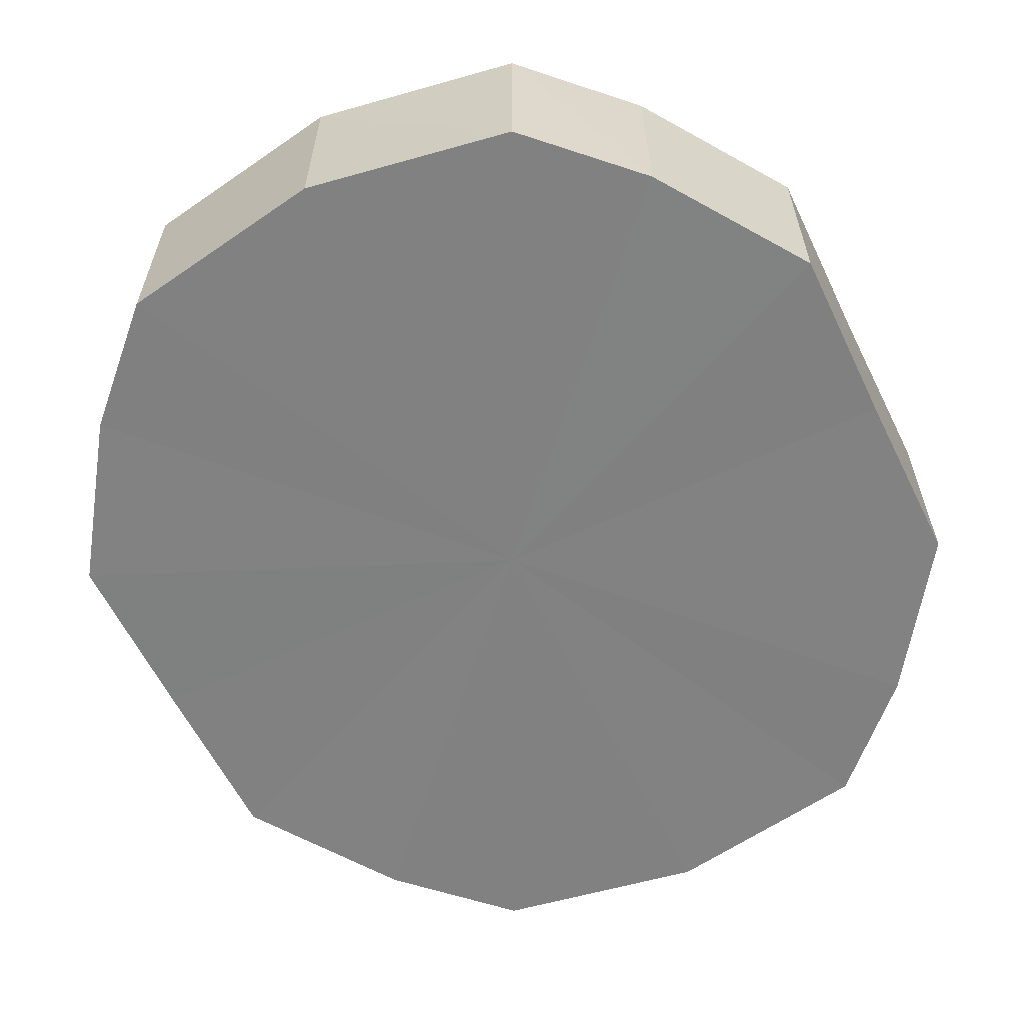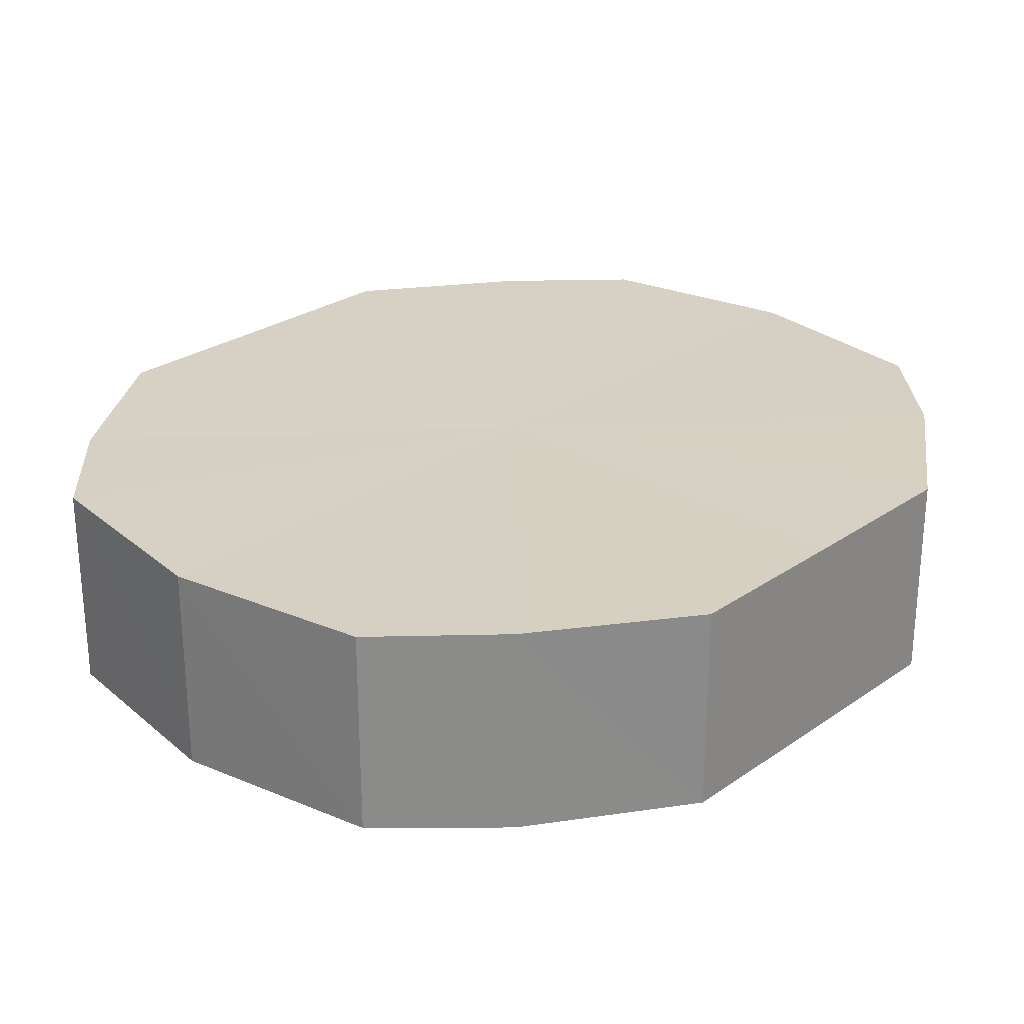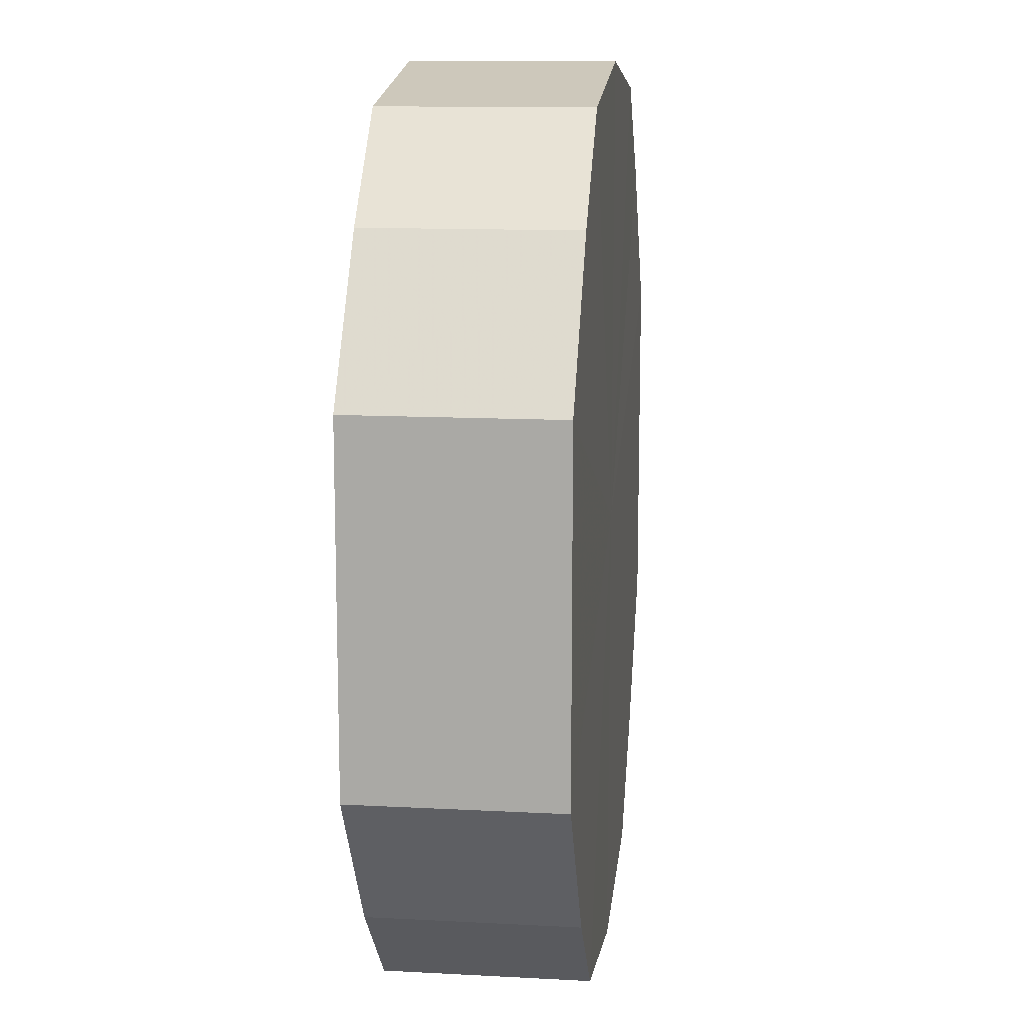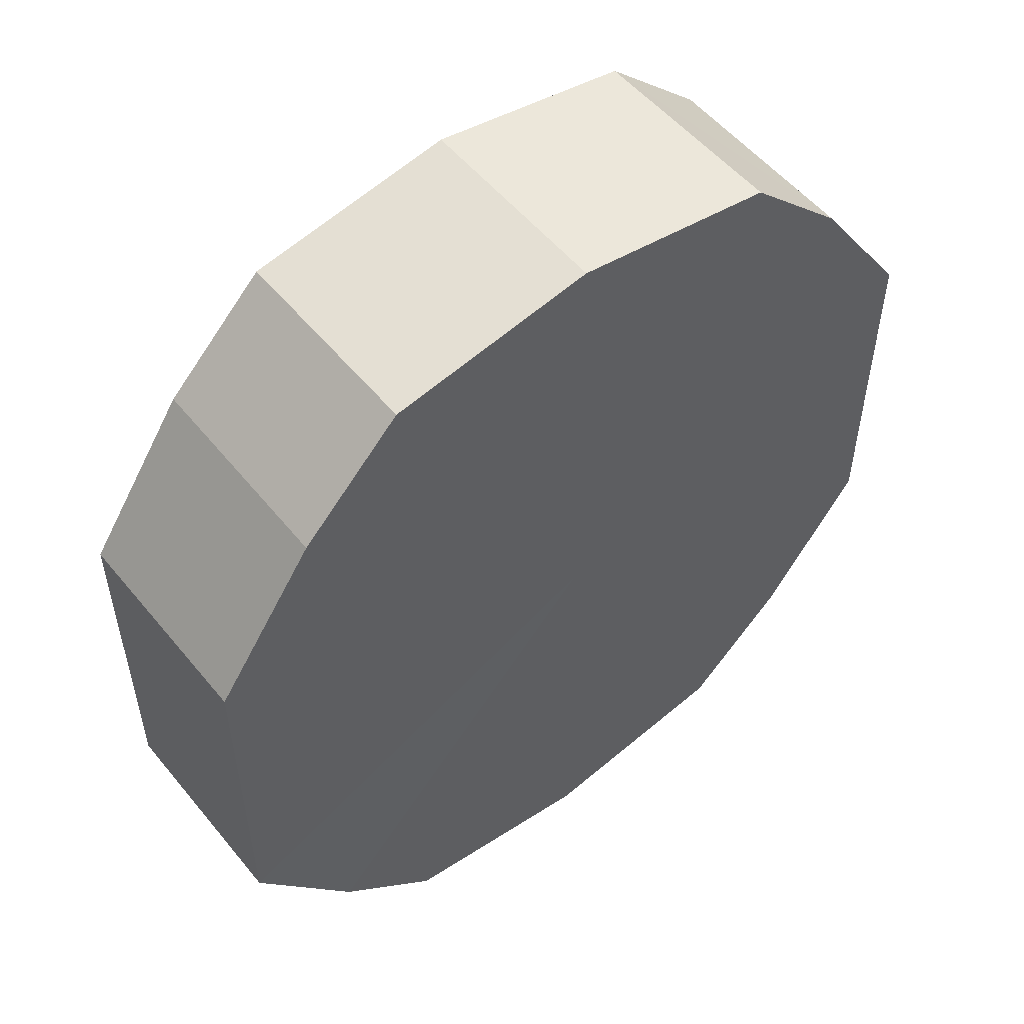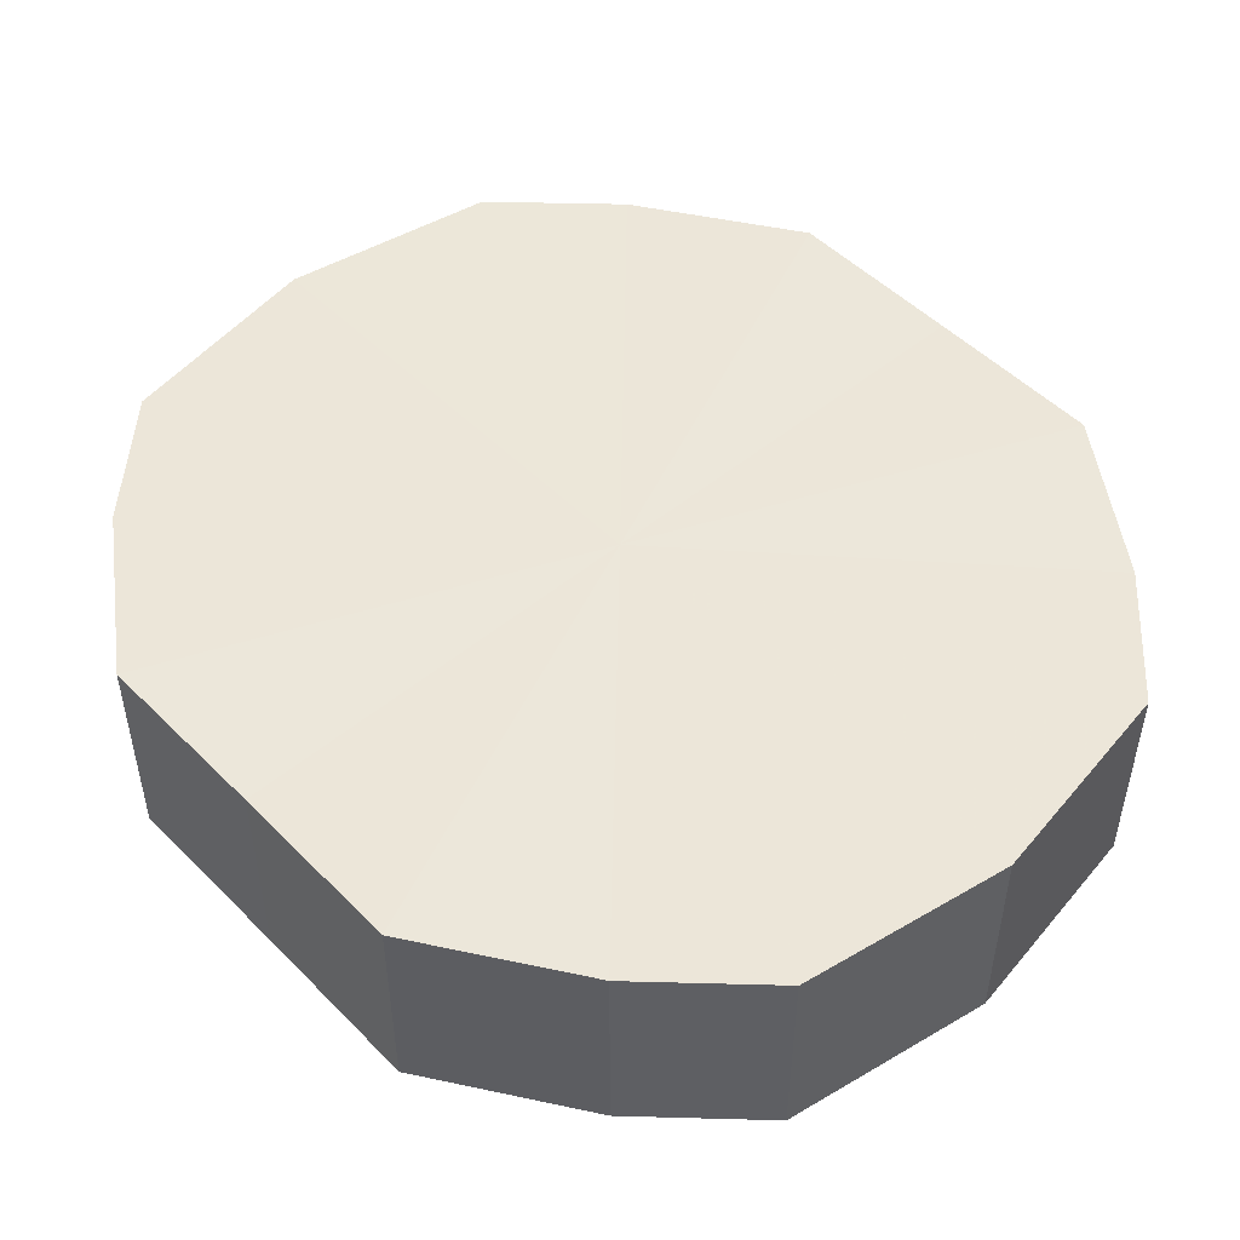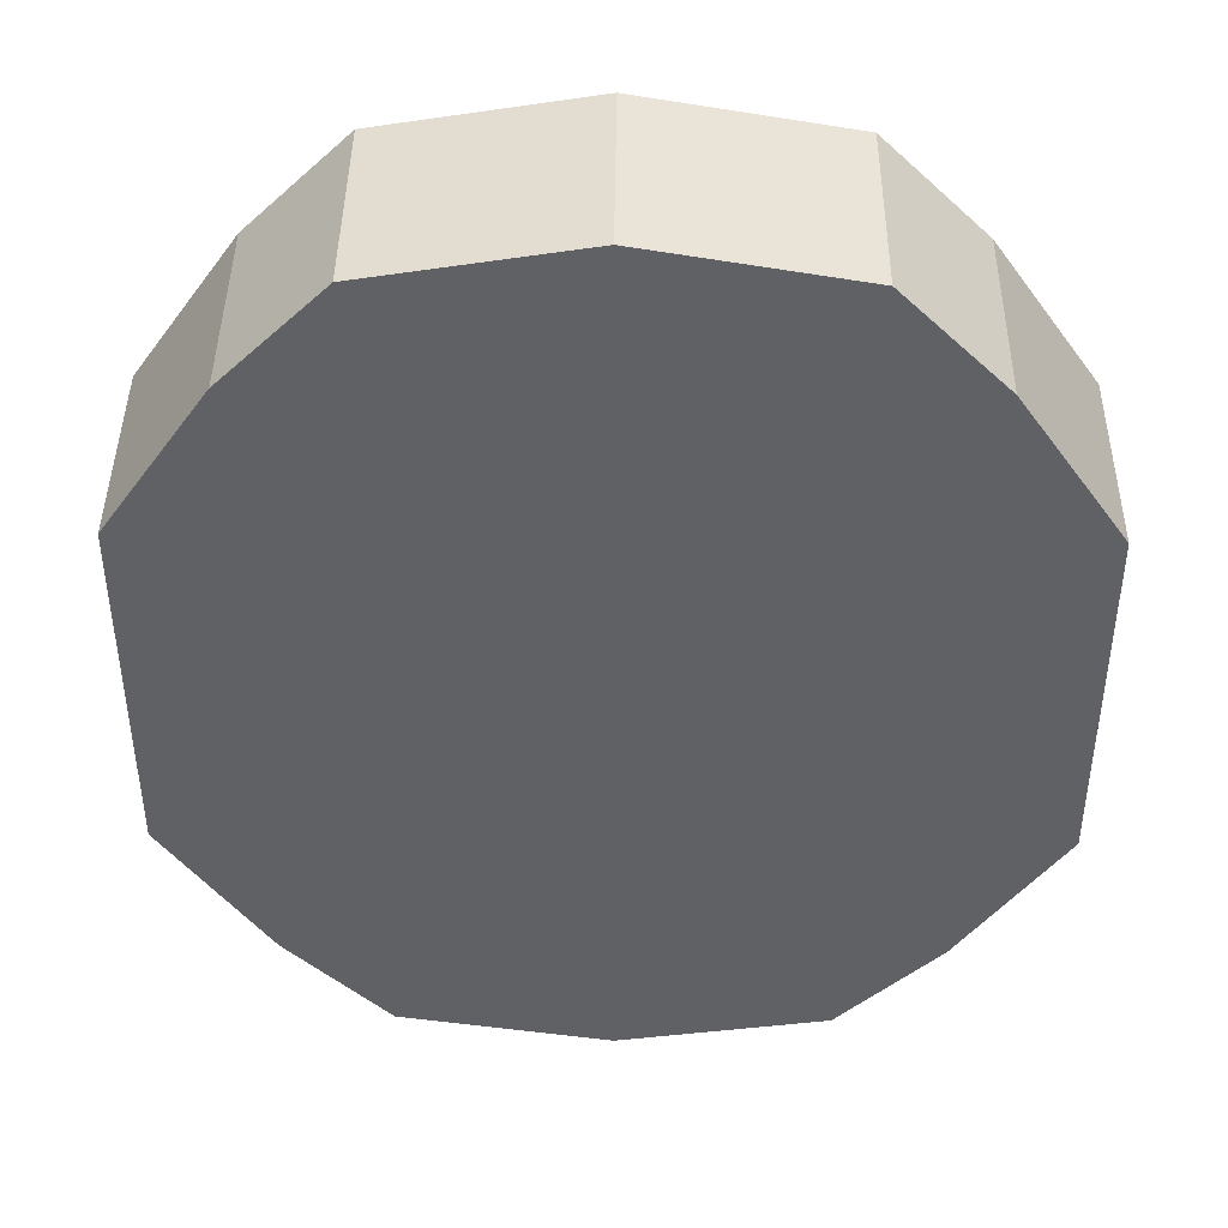
<metadata>
{"format":"obj","ext":"obj","renderer":"f3d","projection":"perspective","resolution":1024,"background":"white","views":[{"elev":-60.5,"azim":-154.2,"up":"+Y"},{"elev":26.6,"azim":-137.1,"up":"+Y"},{"elev":12.9,"azim":-82.9,"up":"+Z"},{"elev":54.1,"azim":141.6,"up":"+Z"},{"elev":49.7,"azim":137.6,"up":"+Y"},{"elev":42.9,"azim":0.7,"up":"+Z"}]}
</metadata>
<code>
o 1758
v 2229 1871 7.635
v 2229 1871 7.652
v 2229 1871 7.635
v 2229 1871 7.666
v 2229 1871 7.652
v 2229 1871 7.617
v 2229 1871 7.617
v 2229 1871 7.676
v 2229 1871 7.666
v 2229 1871 7.603
v 2229 1871 7.603
v 2229 1871 7.68
v 2229 1871 7.676
v 2229 1871 7.593
v 2229 1871 7.593
v 2229 1871 7.676
v 2229 1871 7.68
v 2229 1871 7.589
v 2229 1871 7.589
v 2229 1871 7.666
v 2229 1871 7.676
v 2229 1871 7.593
v 2229 1871 7.593
v 2229 1871 7.652
v 2229 1871 7.666
v 2229 1871 7.603
v 2229 1871 7.603
v 2229 1871 7.635
v 2229 1871 7.652
v 2229 1871 7.617
v 2229 1871 7.617
v 2229 1871 7.635
v 2229 1871 7.635
v 2229 1871 7.652
v 2229 1871 7.652
v 2229 1871 7.666
v 2229 1871 7.666
v 2229 1871 7.617
v 2229 1871 7.635
v 2229 1871 7.603
v 2229 1871 7.617
v 2229 1871 7.676
v 2229 1871 7.676
v 2229 1871 7.593
v 2229 1871 7.603
v 2229 1871 7.589
v 2229 1871 7.593
v 2229 1871 7.68
v 2229 1871 7.68
v 2229 1871 7.593
v 2229 1871 7.589
v 2229 1871 7.603
v 2229 1871 7.593
v 2229 1871 7.676
v 2229 1871 7.676
v 2229 1871 7.617
v 2229 1871 7.603
v 2229 1871 7.635
v 2229 1871 7.617
v 2229 1871 7.666
v 2229 1871 7.666
v 2229 1871 7.652
v 2229 1871 7.635
v 2229 1871 7.652
v 2229 1871 7.635
v 2229 1871 7.652
v 2229 1871 7.635
v 2229 1871 7.666
v 2229 1871 7.617
v 2229 1871 7.676
v 2229 1871 7.603
v 2229 1871 7.68
v 2229 1871 7.593
v 2229 1871 7.676
v 2229 1871 7.589
v 2229 1871 7.666
v 2229 1871 7.593
v 2229 1871 7.652
v 2229 1871 7.603
v 2229 1871 7.635
v 2229 1871 7.617
v 2229 1871 7.635
v 2229 1871 7.635
v 2229 1871 7.652
v 2229 1871 7.617
v 2229 1871 7.666
v 2229 1871 7.603
v 2229 1871 7.676
v 2229 1871 7.593
v 2229 1871 7.68
v 2229 1871 7.589
v 2229 1871 7.676
v 2229 1871 7.593
v 2229 1871 7.666
v 2229 1871 7.603
v 2229 1871 7.652
v 2229 1871 7.617
v 2229 1871 7.635
f 1 2 3
f 2 4 5
f 6 1 7
f 4 8 9
f 10 6 11
f 8 12 13
f 14 10 15
f 12 16 17
f 18 14 19
f 16 20 21
f 22 18 23
f 20 24 25
f 26 22 27
f 24 28 29
f 30 26 31
f 28 30 32
f 33 34 35
f 35 36 37
f 38 39 33
f 40 41 38
f 37 42 43
f 44 45 40
f 46 47 44
f 43 48 49
f 50 51 46
f 52 53 50
f 49 54 55
f 56 57 52
f 58 59 56
f 55 60 61
f 62 63 58
f 61 64 62
f 65 66 67
f 65 68 66
f 65 67 69
f 65 70 68
f 65 69 71
f 65 72 70
f 65 71 73
f 65 74 72
f 65 73 75
f 65 76 74
f 65 75 77
f 65 78 76
f 65 77 79
f 65 80 78
f 65 79 81
f 65 81 80
f 82 83 84
f 82 85 83
f 82 84 86
f 82 87 85
f 82 86 88
f 82 89 87
f 82 88 90
f 82 91 89
f 82 90 92
f 82 93 91
f 82 92 94
f 82 95 93
f 82 94 96
f 82 97 95
f 82 96 98
f 82 98 97

</code>
